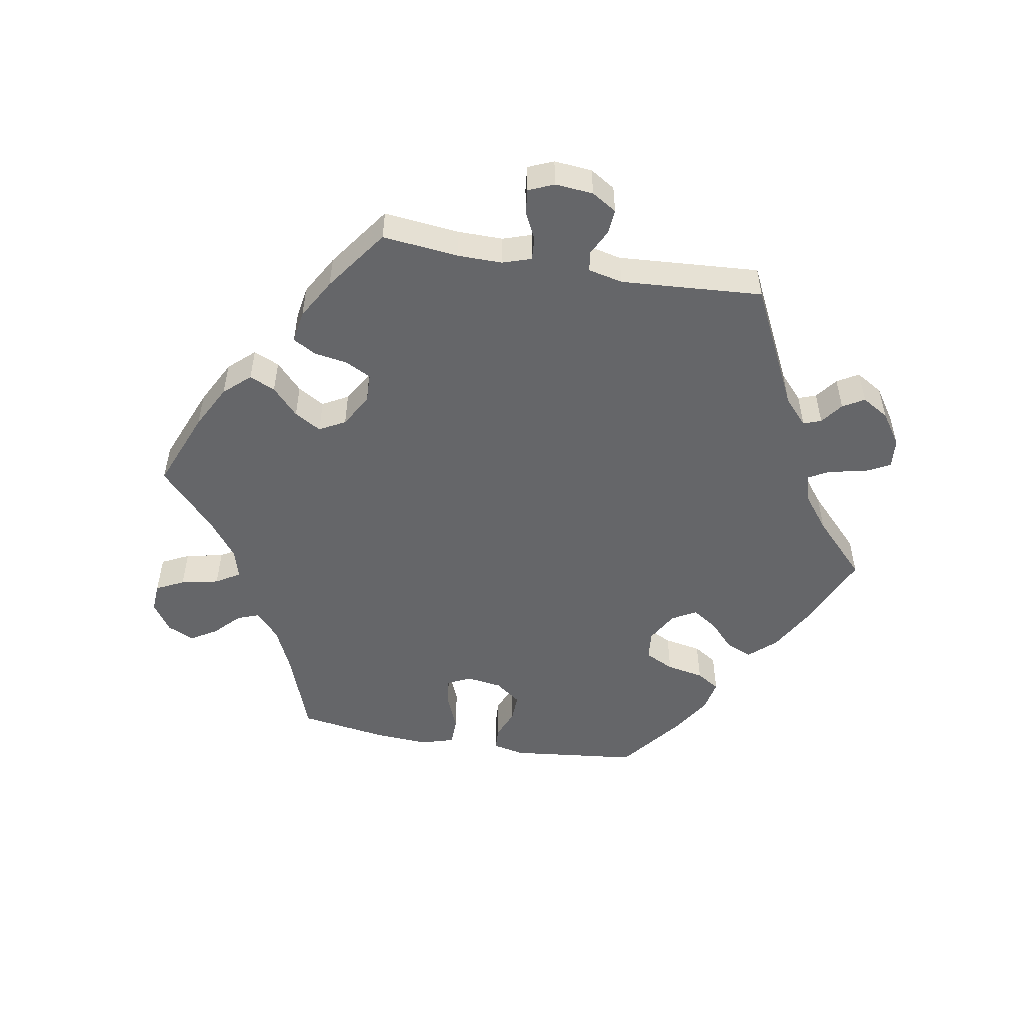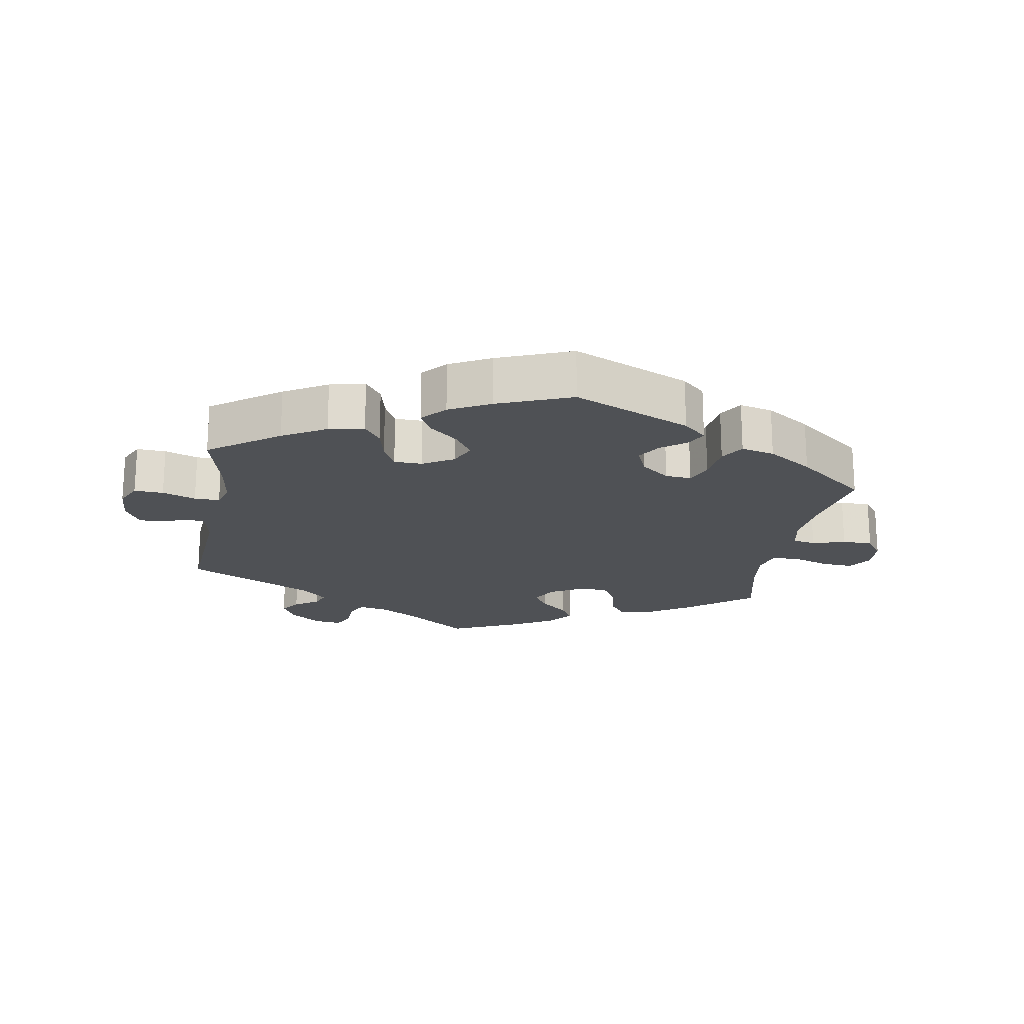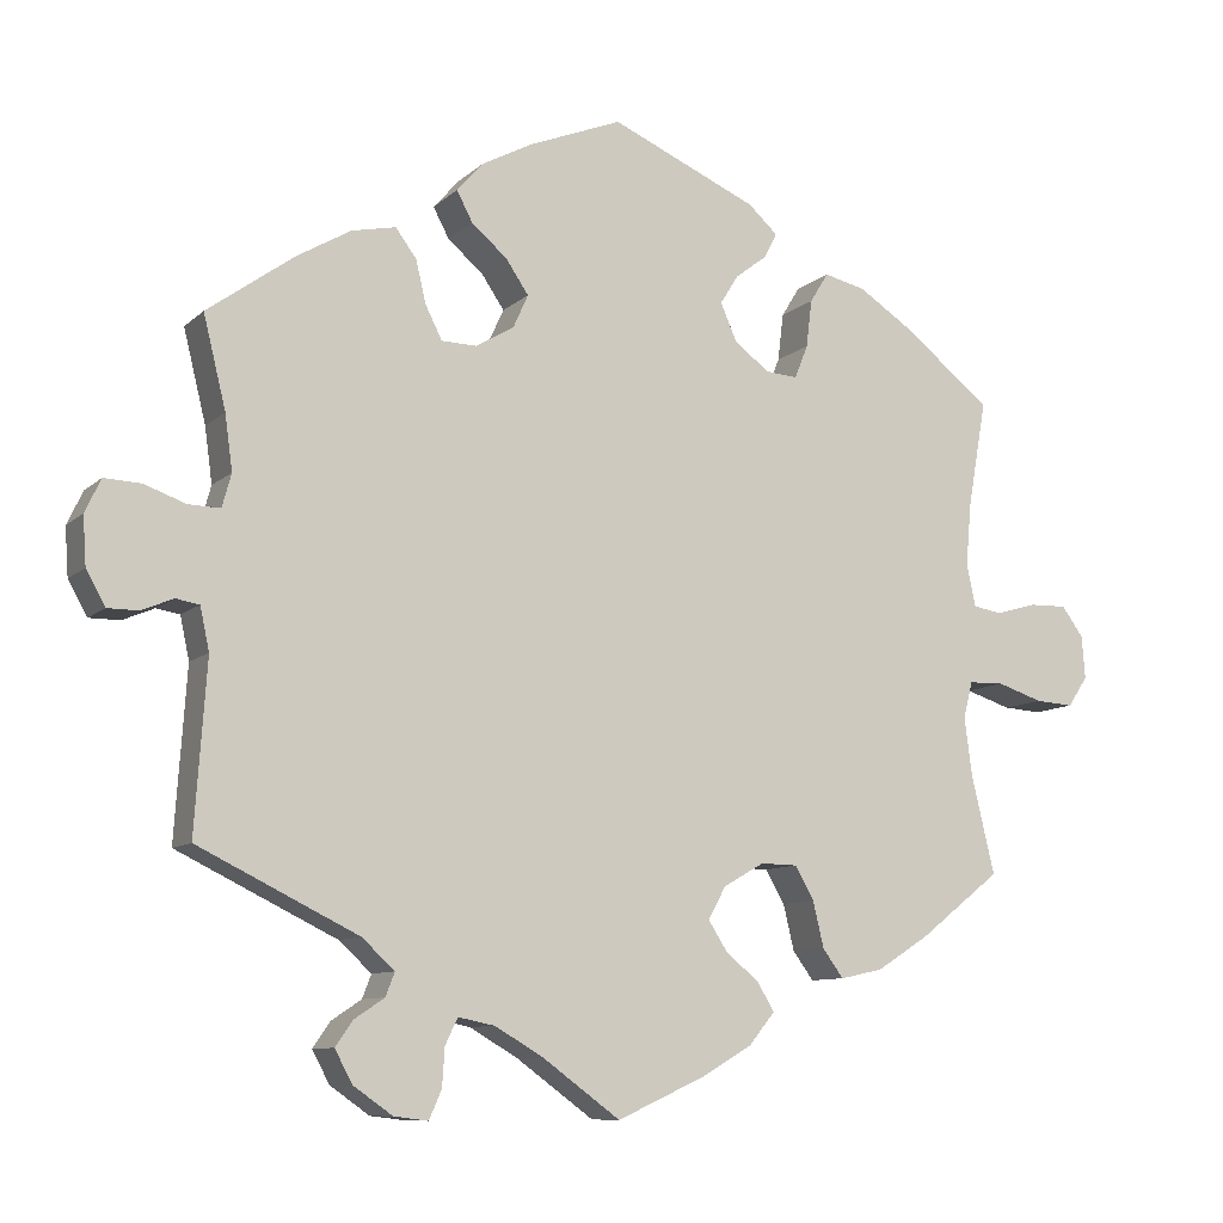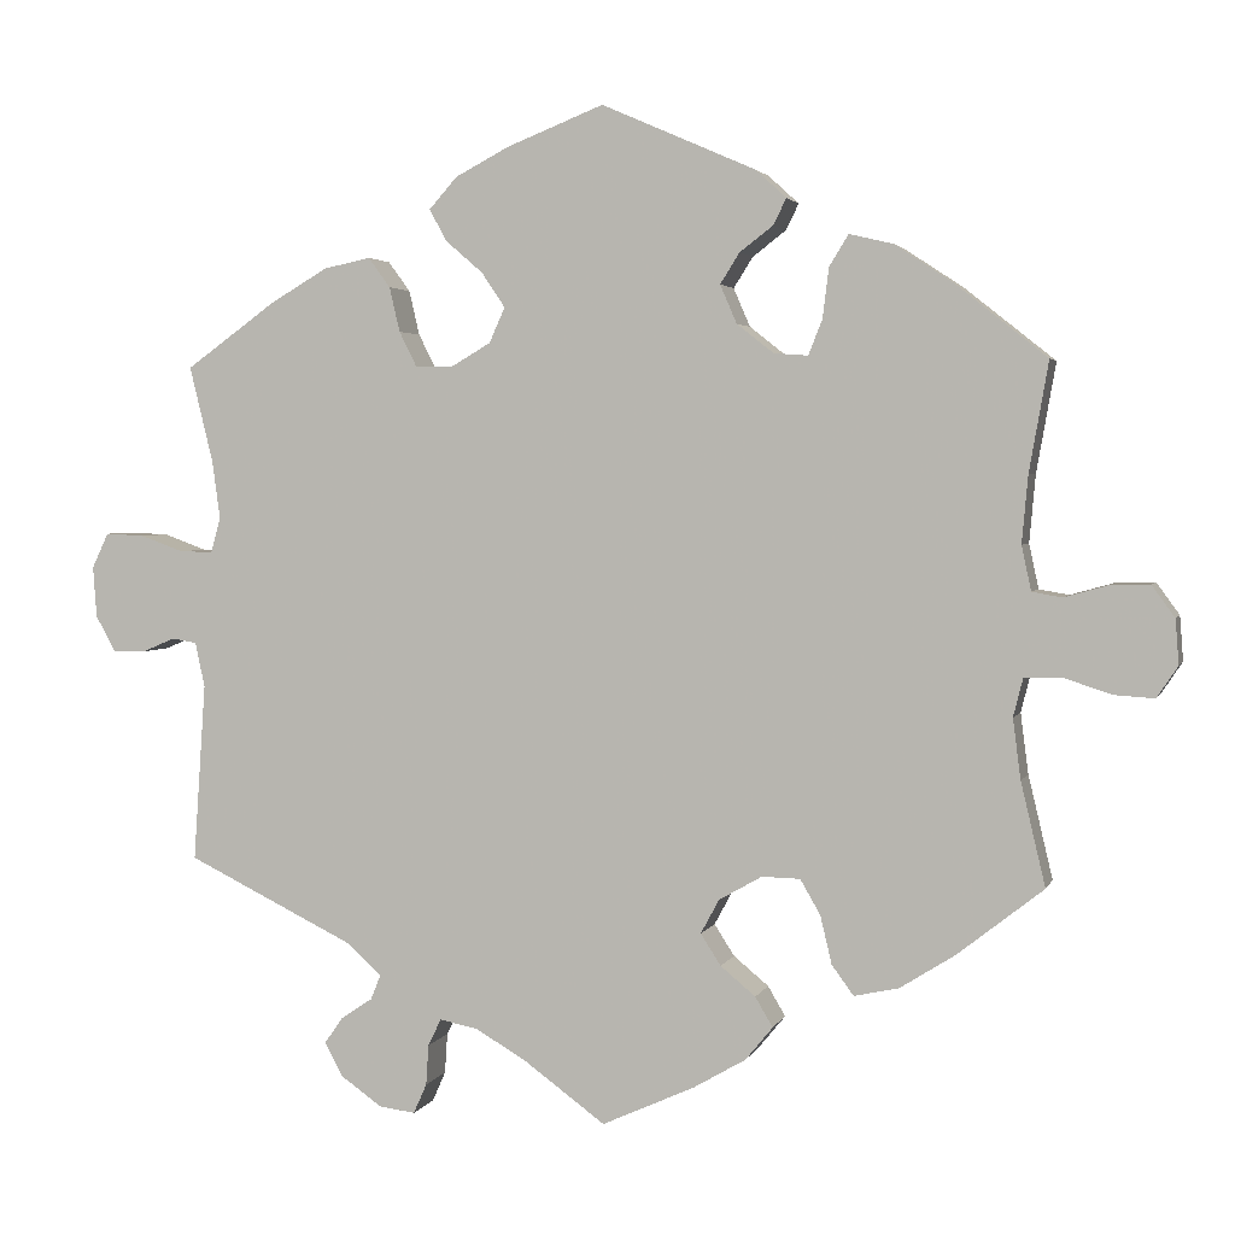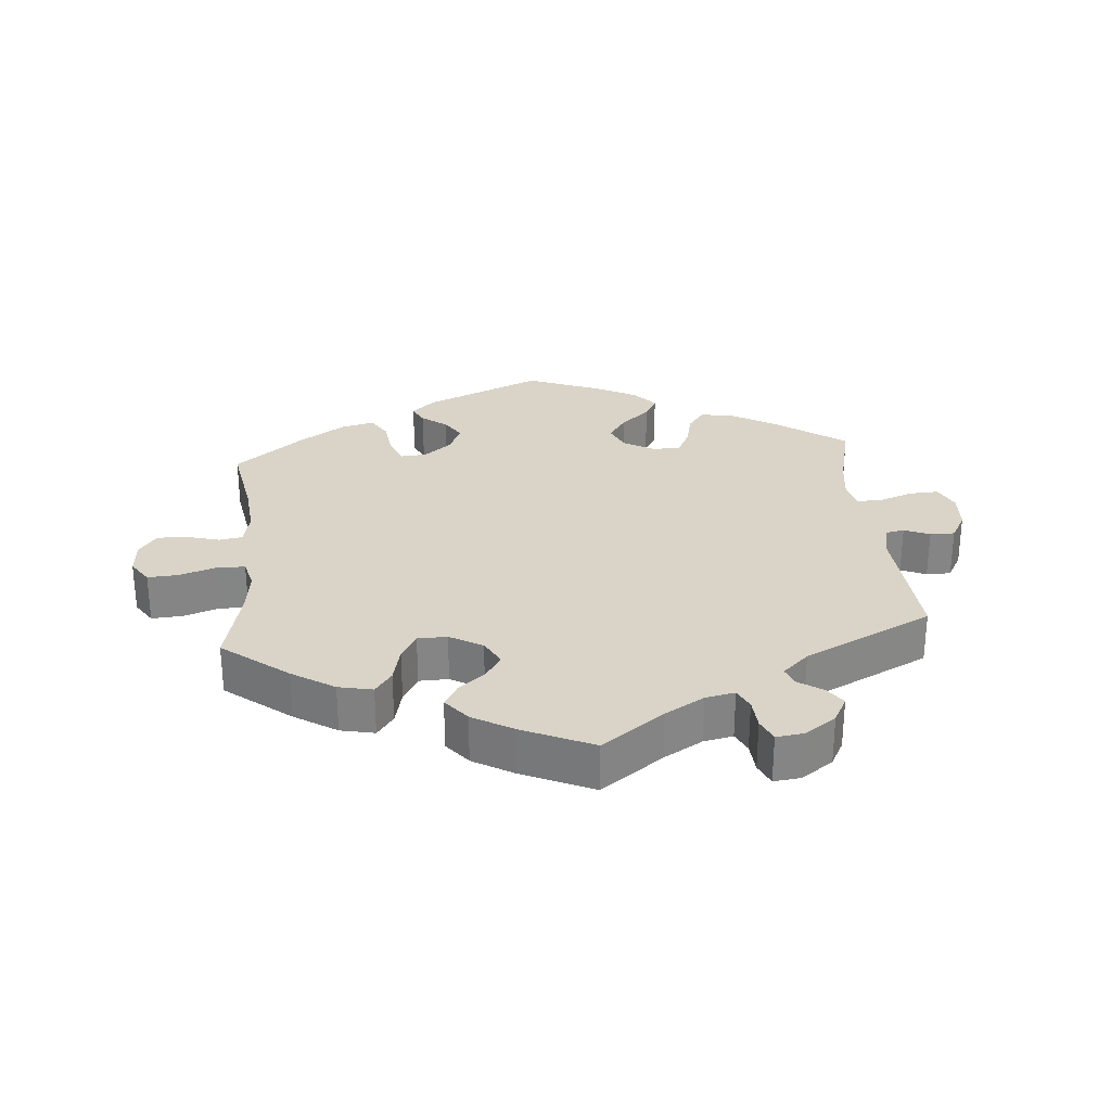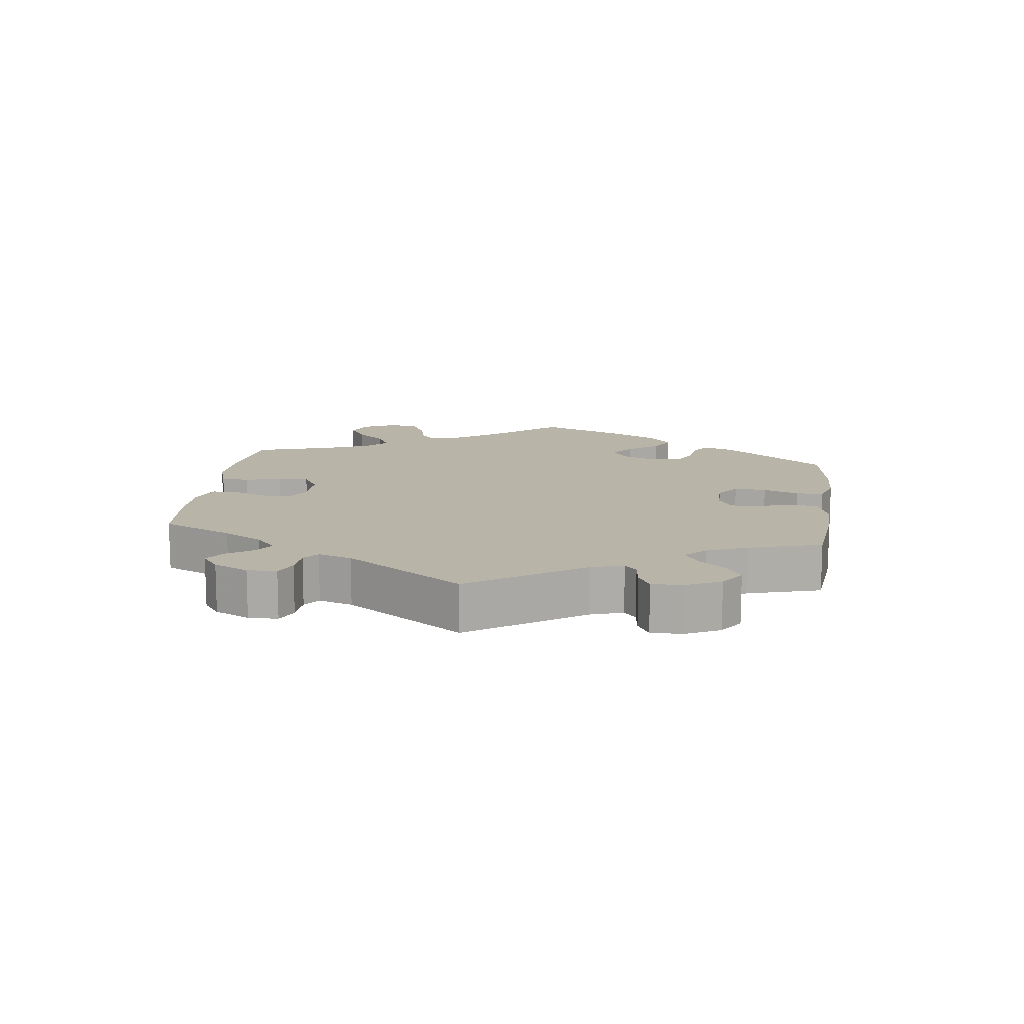
<metadata>
{"format":"obj","ext":"obj","renderer":"f3d","projection":"perspective","resolution":1024,"background":"white","views":[{"elev":-51.8,"azim":-159.9,"up":"+Y"},{"elev":-19.7,"azim":-9.8,"up":"+Y"},{"elev":-9.5,"azim":-25.9,"up":"+Z"},{"elev":2.9,"azim":14.8,"up":"+Z"},{"elev":28.7,"azim":175.0,"up":"+Y"},{"elev":13.3,"azim":-112.5,"up":"+Y"}]}
</metadata>
<code>
v 0.175 0.07 0.501
v 0.21 0.07 0.469
v 0.195 0.07 0.439
v 0.157 0.07 0.41
v 0.135 0.07 0.375
v 0.154 0.07 0.331
v 0.196 0.07 0.298
v 0.235 0.07 0.295
v 0.251 0.07 0.335
v 0.258 0.07 0.392
v 0.28 0.07 0.428
v 0.33 0.07 0.416
v 0.397 0.07 0.372
v 0.501 0.07 0.289
v 0.479 0.07 0.164
v 0.472 0.07 0.087
v 0.483 0.07 0.036
v 0.517 0.07 0.03
v 0.567 0.07 0.044
v 0.612 0.07 0.045
v 0.638 0.07 0.009
v 0.642 0.07 -0.042
v 0.618 0.07 -0.078
v 0.572 0.07 -0.075
v 0.517 0.07 -0.057
v 0.475 0.07 -0.058
v 0.464 0.07 -0.102
v 0.473 0.07 -0.171
v 0.501 0.07 -0.289
v 0.403 0.07 -0.366
v 0.34 0.07 -0.406
v 0.289 0.07 -0.417
v 0.264 0.07 -0.383
v 0.251 0.07 -0.328
v 0.228 0.07 -0.288
v 0.184 0.07 -0.287
v 0.135 0.07 -0.315
v 0.114 0.07 -0.354
v 0.137 0.07 -0.39
v 0.177 0.07 -0.423
v 0.197 0.07 -0.457
v 0.166 0.07 -0.495
v 0.106 0.07 -0.53
v 0 0.07 -0.578
v -0.093 0.07 -0.51
v -0.151 0.07 -0.476
v -0.195 0.07 -0.467
v -0.21 0.07 -0.498
v -0.213 0.07 -0.544
v -0.228 0.07 -0.578
v -0.269 0.07 -0.573
v -0.316 0.07 -0.54
v -0.337 0.07 -0.501
v -0.316 0.07 -0.471
v -0.28 0.07 -0.447
v -0.269 0.07 -0.419
v -0.308 0.07 -0.383
v -0.5 0.07 -0.289
v -0.486 0.07 -0.086
v -0.497 0.07 -0.035
v -0.525 0.07 -0.03
v -0.563 0.07 -0.046
v -0.6 0.07 -0.046
v -0.623 0.07 -0.005
v -0.627 0.07 0.053
v -0.608 0.07 0.093
v -0.564 0.07 0.091
v -0.514 0.07 0.073
v -0.476 0.07 0.072
v -0.465 0.07 0.112
v -0.474 0.07 0.178
v -0.501 0.07 0.288
v -0.397 0.07 0.363
v -0.332 0.07 0.401
v -0.279 0.07 0.412
v -0.254 0.07 0.378
v -0.242 0.07 0.327
v -0.222 0.07 0.287
v -0.18 0.07 0.286
v -0.134 0.07 0.313
v -0.116 0.07 0.353
v -0.143 0.07 0.393
v -0.186 0.07 0.43
v -0.205 0.07 0.466
v -0.173 0.07 0.502
v -0.112 0.07 0.534
v -0.001 0.07 0.578
v 0.175 0 0.501
v 0.21 0 0.469
v 0.195 0 0.439
v 0.157 0 0.41
v 0.135 0 0.375
v 0.154 0 0.331
v 0.196 0 0.298
v 0.235 0 0.295
v 0.251 0 0.335
v 0.258 0 0.392
v 0.28 0 0.428
v 0.33 0 0.416
v 0.397 0 0.372
v 0.501 0 0.289
v 0.479 0 0.164
v 0.472 0 0.087
v 0.483 0 0.036
v 0.517 0 0.03
v 0.567 0 0.044
v 0.612 0 0.045
v 0.638 0 0.009
v 0.642 0 -0.042
v 0.618 0 -0.078
v 0.572 0 -0.075
v 0.517 0 -0.057
v 0.475 0 -0.058
v 0.464 0 -0.102
v 0.473 0 -0.171
v 0.501 0 -0.289
v 0.403 0 -0.366
v 0.34 0 -0.406
v 0.289 0 -0.417
v 0.264 0 -0.383
v 0.251 0 -0.328
v 0.228 0 -0.288
v 0.184 0 -0.287
v 0.135 0 -0.315
v 0.114 0 -0.354
v 0.137 0 -0.39
v 0.177 0 -0.423
v 0.197 0 -0.457
v 0.166 0 -0.495
v 0.106 0 -0.53
v 0 0 -0.578
v -0.093 0 -0.51
v -0.151 0 -0.476
v -0.195 0 -0.467
v -0.21 0 -0.498
v -0.213 0 -0.544
v -0.228 0 -0.578
v -0.269 0 -0.573
v -0.316 0 -0.54
v -0.337 0 -0.501
v -0.316 0 -0.471
v -0.28 0 -0.447
v -0.269 0 -0.419
v -0.308 0 -0.383
v -0.5 0 -0.289
v -0.486 0 -0.086
v -0.497 0 -0.035
v -0.525 0 -0.03
v -0.563 0 -0.046
v -0.6 0 -0.046
v -0.623 0 -0.005
v -0.627 0 0.053
v -0.608 0 0.093
v -0.564 0 0.091
v -0.514 0 0.073
v -0.476 0 0.072
v -0.465 0 0.112
v -0.474 0 0.178
v -0.501 0 0.288
v -0.397 0 0.363
v -0.332 0 0.401
v -0.279 0 0.412
v -0.254 0 0.378
v -0.242 0 0.327
v -0.222 0 0.287
v -0.18 0 0.286
v -0.134 0 0.313
v -0.116 0 0.353
v -0.143 0 0.393
v -0.186 0 0.43
v -0.205 0 0.466
v -0.173 0 0.502
v -0.112 0 0.534
v -0.001 0 0.578
f 82 83 84 85
f 81 82 85 86
f 74 75 76 77
f 74 77 78
f 71 72 73 74
f 70 71 74 78
f 69 70 78 79
f 65 66 67 68
f 65 68 69
f 64 65 69
f 61 62 63 64
f 60 61 64 69
f 59 60 69 79
f 57 58 59 79
f 52 53 54 55
f 52 55 56
f 51 52 56
f 48 49 50 51
f 47 48 51 56
f 46 47 56 57
f 42 43 44 45
f 39 40 41 42
f 38 39 42 45
f 37 38 45 46
f 31 32 33 34
f 31 34 35
f 28 29 30 31
f 27 28 31 35
f 26 27 35 36
f 22 23 24 25
f 22 25 26
f 21 22 26
f 18 19 20 21
f 18 21 26
f 17 18 26 36
f 12 13 14 15
f 12 15 16
f 9 10 11 12
f 8 9 12 16
f 7 8 16 17
f 1 2 3 4
f 1 4 5
f 81 86 87 1
f 46 57 79 80
f 6 7 17 36
f 5 6 36 37
f 80 81 1 5
f 5 37 46 80
f 172 171 170 169
f 173 172 169 168
f 164 163 162 161
f 165 164 161
f 161 160 159 158
f 165 161 158 157
f 166 165 157 156
f 155 154 153 152
f 156 155 152
f 156 152 151
f 151 150 149 148
f 156 151 148 147
f 166 156 147 146
f 166 146 145 144
f 142 141 140 139
f 143 142 139
f 143 139 138
f 138 137 136 135
f 143 138 135 134
f 144 143 134 133
f 132 131 130 129
f 129 128 127 126
f 132 129 126 125
f 133 132 125 124
f 121 120 119 118
f 122 121 118
f 118 117 116 115
f 122 118 115 114
f 123 122 114 113
f 112 111 110 109
f 113 112 109
f 113 109 108
f 108 107 106 105
f 113 108 105
f 123 113 105 104
f 102 101 100 99
f 103 102 99
f 99 98 97 96
f 103 99 96 95
f 104 103 95 94
f 91 90 89 88
f 92 91 88
f 88 174 173 168
f 167 166 144 133
f 123 104 94 93
f 124 123 93 92
f 92 88 168 167
f 167 133 124 92
f 1 88 89 2
f 2 89 90 3
f 3 90 91 4
f 4 91 92 5
f 5 92 93 6
f 6 93 94 7
f 7 94 95 8
f 8 95 96 9
f 9 96 97 10
f 10 97 98 11
f 11 98 99 12
f 12 99 100 13
f 13 100 101 14
f 14 101 102 15
f 15 102 103 16
f 16 103 104 17
f 17 104 105 18
f 18 105 106 19
f 19 106 107 20
f 20 107 108 21
f 21 108 109 22
f 22 109 110 23
f 23 110 111 24
f 24 111 112 25
f 25 112 113 26
f 26 113 114 27
f 27 114 115 28
f 28 115 116 29
f 29 116 117 30
f 30 117 118 31
f 31 118 119 32
f 32 119 120 33
f 33 120 121 34
f 34 121 122 35
f 35 122 123 36
f 36 123 124 37
f 37 124 125 38
f 38 125 126 39
f 39 126 127 40
f 40 127 128 41
f 41 128 129 42
f 42 129 130 43
f 43 130 131 44
f 44 131 132 45
f 45 132 133 46
f 46 133 134 47
f 47 134 135 48
f 48 135 136 49
f 49 136 137 50
f 50 137 138 51
f 51 138 139 52
f 52 139 140 53
f 53 140 141 54
f 54 141 142 55
f 55 142 143 56
f 56 143 144 57
f 57 144 145 58
f 58 145 146 59
f 59 146 147 60
f 60 147 148 61
f 61 148 149 62
f 62 149 150 63
f 63 150 151 64
f 64 151 152 65
f 65 152 153 66
f 66 153 154 67
f 67 154 155 68
f 68 155 156 69
f 69 156 157 70
f 70 157 158 71
f 71 158 159 72
f 72 159 160 73
f 73 160 161 74
f 74 161 162 75
f 75 162 163 76
f 76 163 164 77
f 77 164 165 78
f 78 165 166 79
f 79 166 167 80
f 80 167 168 81
f 81 168 169 82
f 82 169 170 83
f 83 170 171 84
f 84 171 172 85
f 85 172 173 86
f 86 173 174 87
f 87 174 88 1

</code>
